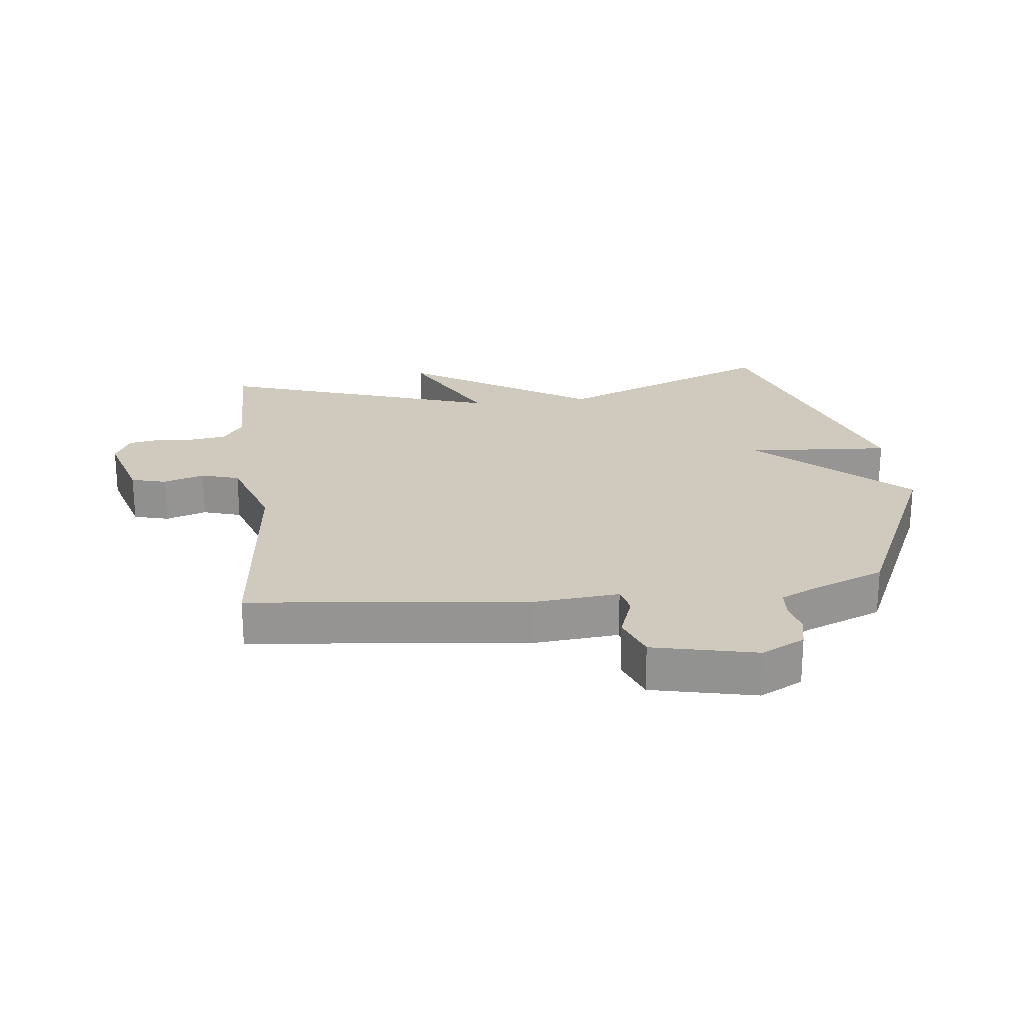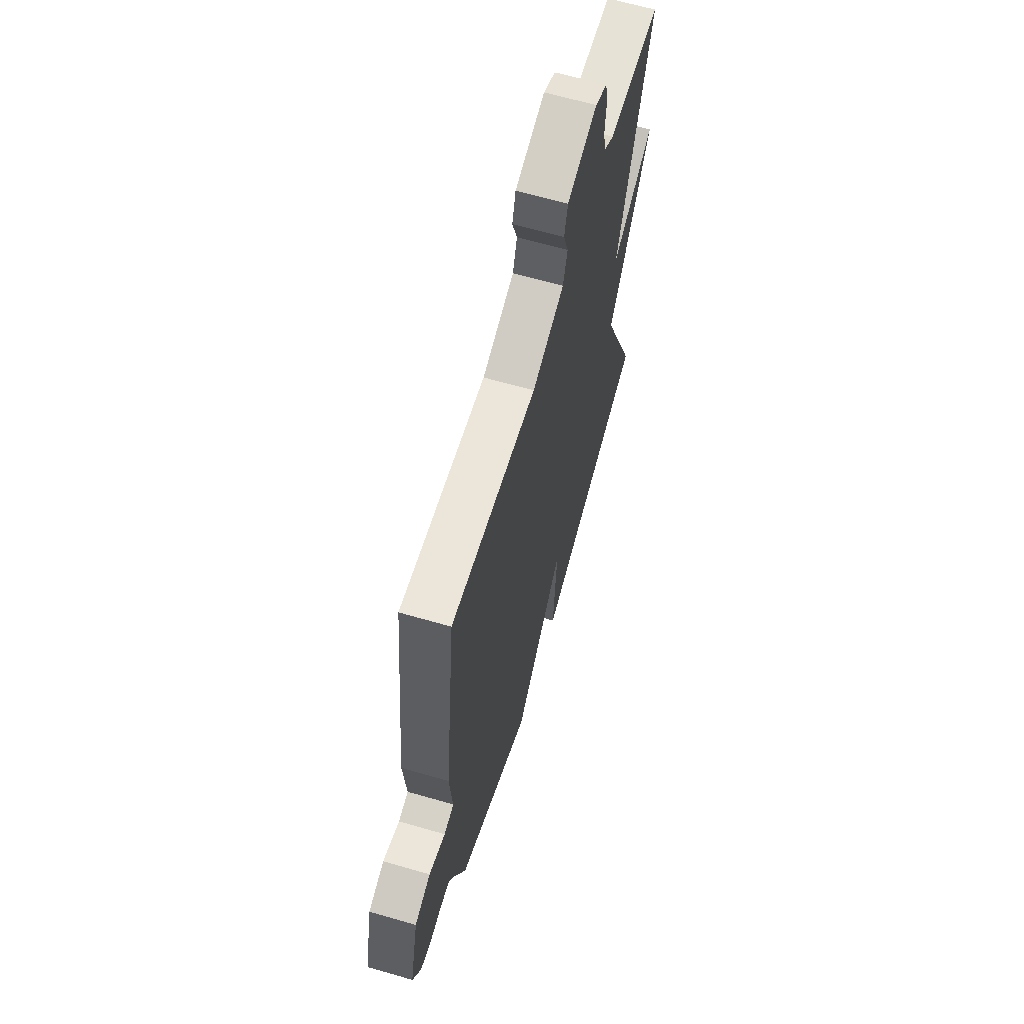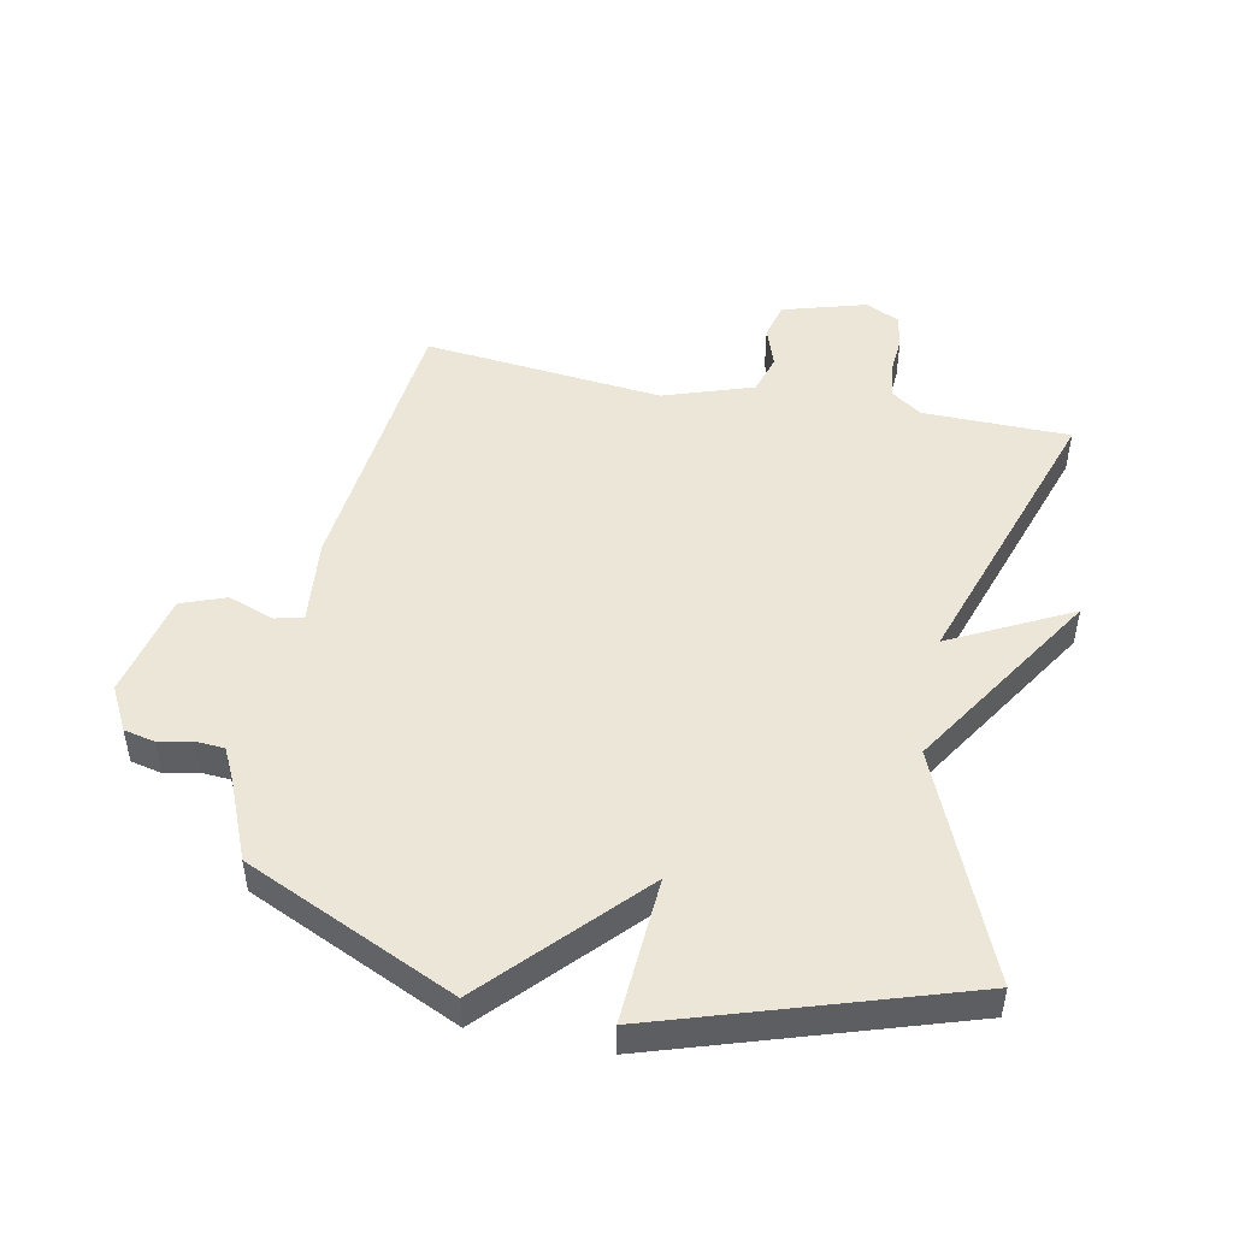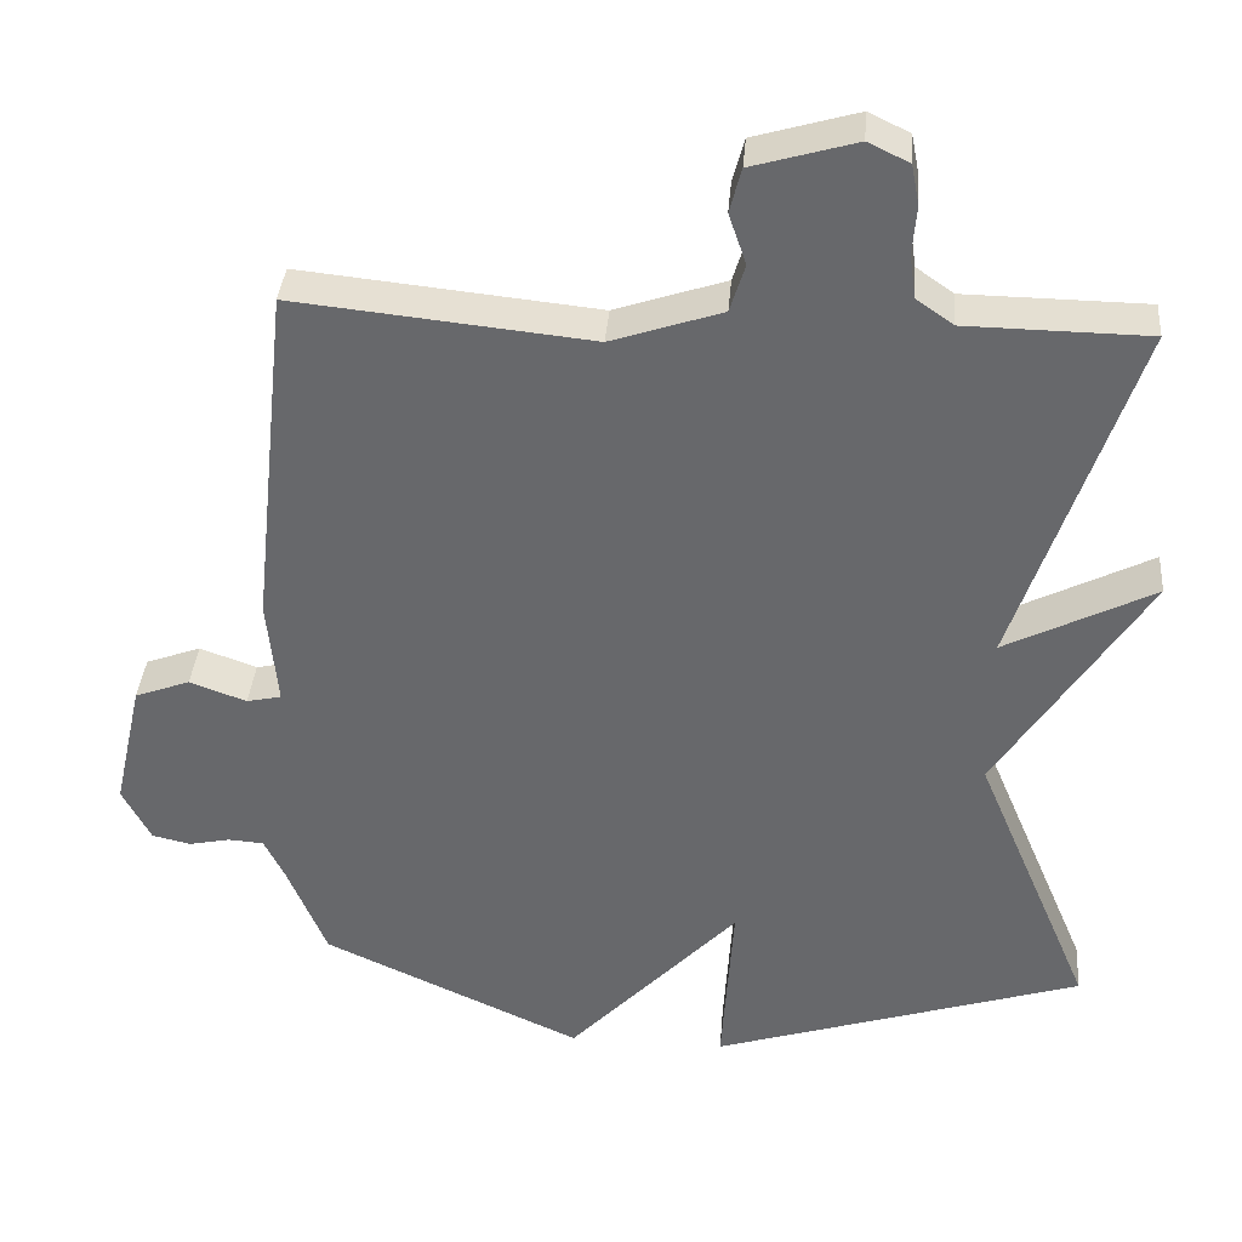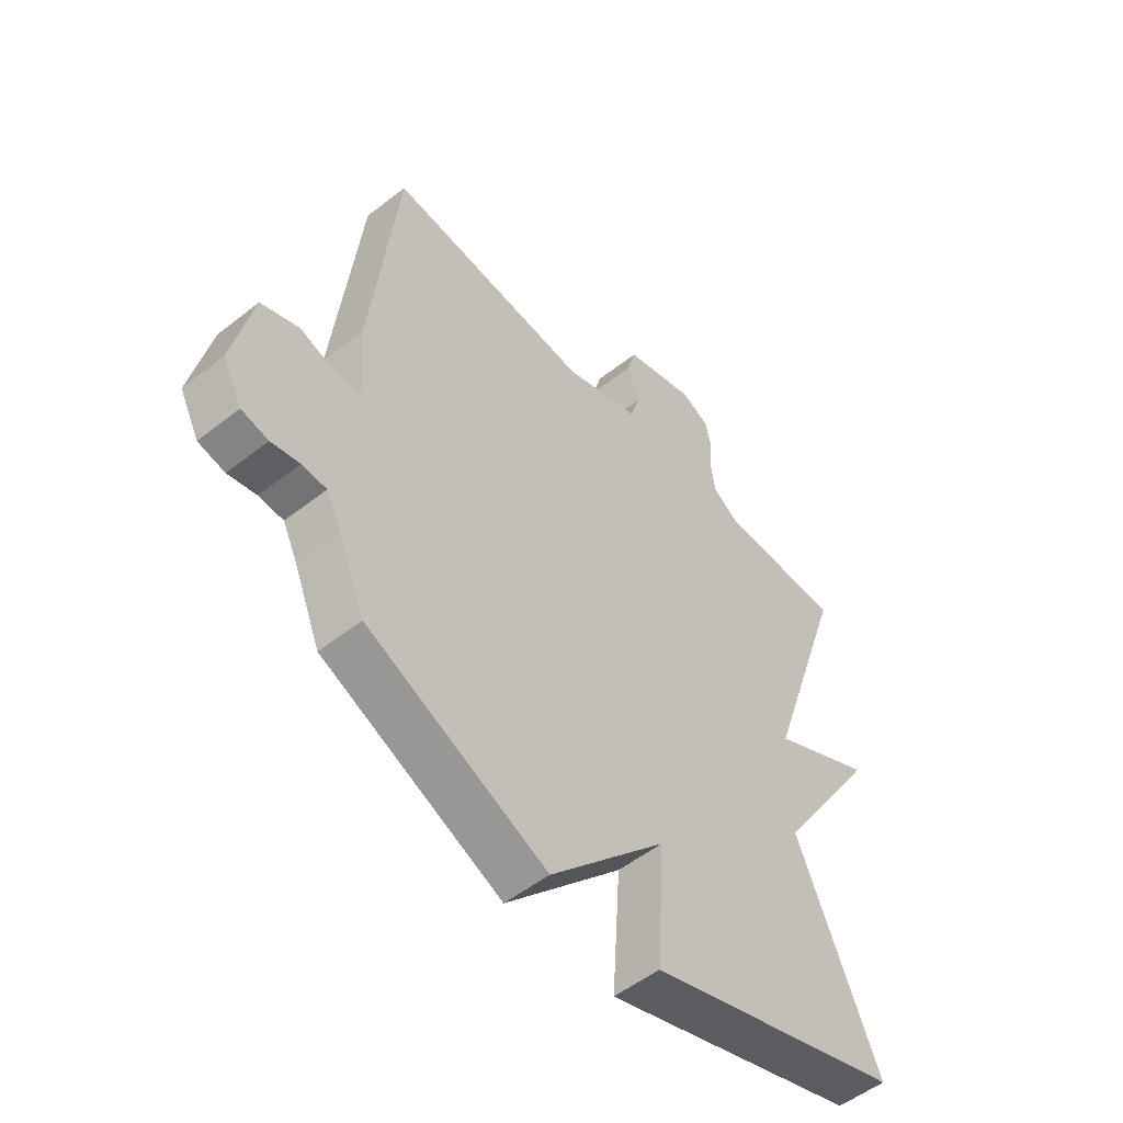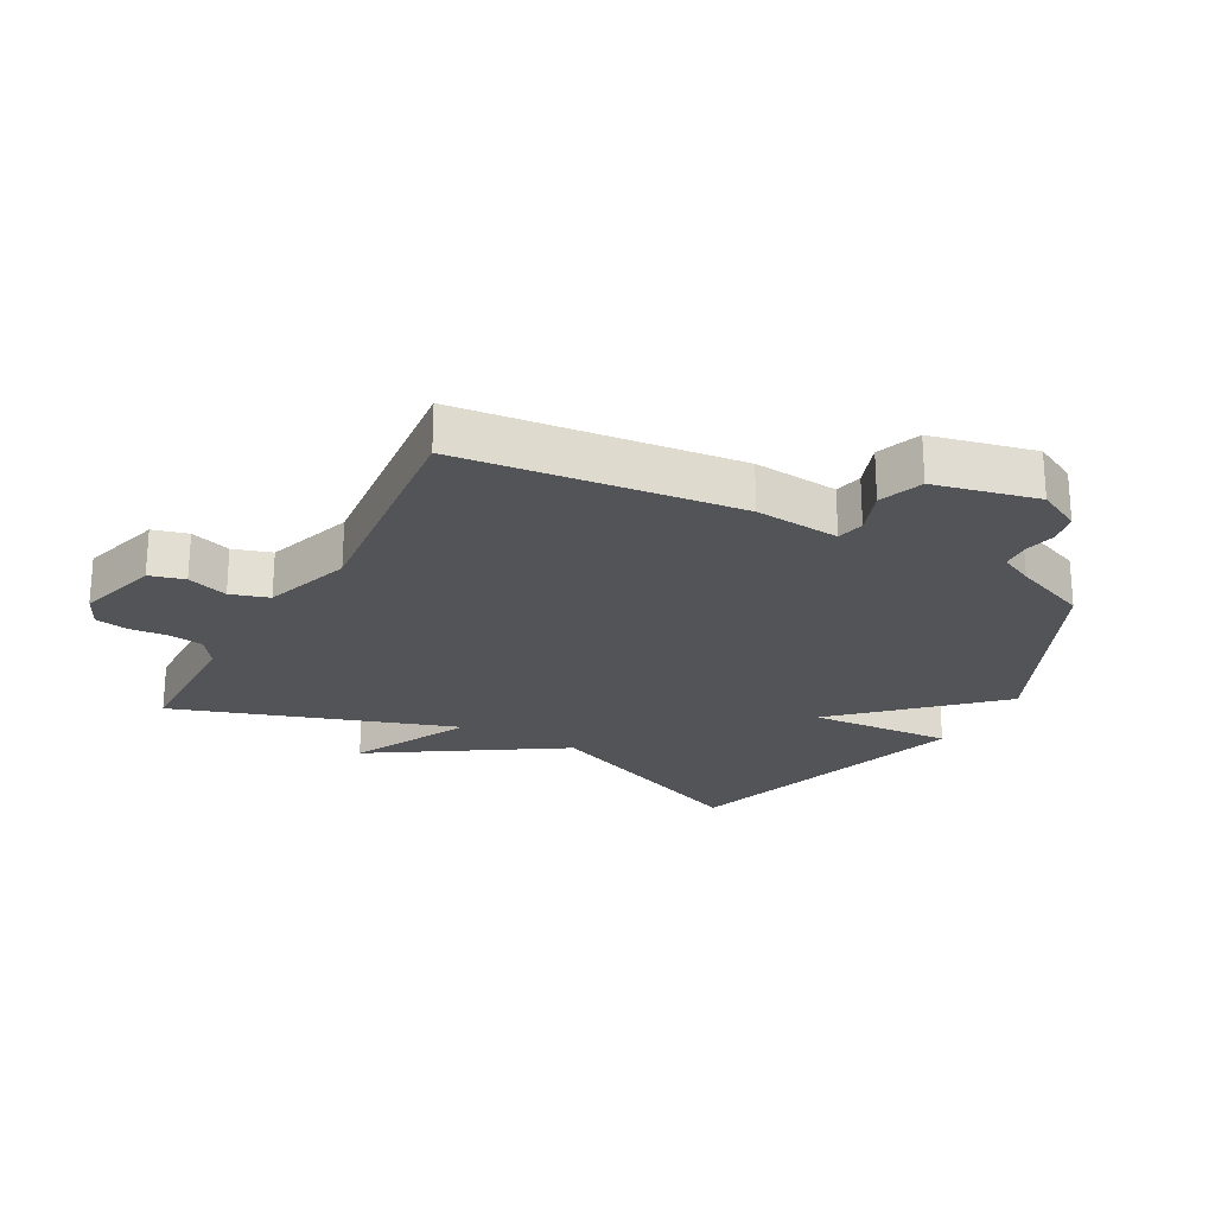
<metadata>
{"format":"obj","ext":"obj","renderer":"f3d","projection":"perspective","resolution":1024,"background":"white","views":[{"elev":22.8,"azim":83.5,"up":"+Y"},{"elev":64.0,"azim":106.3,"up":"+Z"},{"elev":49.0,"azim":-168.7,"up":"+Y"},{"elev":36.9,"azim":-175.4,"up":"+Z"},{"elev":-53.1,"azim":130.1,"up":"+Z"},{"elev":-23.5,"azim":61.5,"up":"+Y"}]}
</metadata>
<code>
v 0.5 0.07 0.5
v 0.548 0.07 0.057
v 0.535 0.07 -0.079
v 0.579 0.07 -0.089
v 0.651 0.07 -0.063
v 0.721 0.07 -0.089
v 0.758 0.07 -0.254
v 0.722 0.07 -0.323
v 0.673 0.07 -0.334
v 0.621 0.07 -0.323
v 0.576 0.07 -0.326
v 0.55 0.07 -0.379
v 0.5 0.07 -0.5
v 0.171 0.07 -0.65
v -0.044 0.07 -0.421
v -0.029 0.07 -0.65
v -0.5 0.07 -0.5
v -0.351 0.07 -0.147
v -0.54 0.07 0.149
v -0.351 0.07 0.053
v -0.5 0.07 0.5
v -0.27 0.07 0.503
v -0.223 0.07 0.536
v -0.215 0.07 0.591
v -0.22 0.07 0.653
v -0.21 0.07 0.704
v -0.158 0.07 0.729
v -0.027 0.07 0.691
v -0.012 0.07 0.635
v -0.034 0.07 0.57
v -0.015 0.07 0.509
v 0.125 0.07 0.462
v 0.5 0 0.5
v 0.548 0 0.057
v 0.535 0 -0.079
v 0.579 0 -0.089
v 0.651 0 -0.063
v 0.721 0 -0.089
v 0.758 0 -0.254
v 0.722 0 -0.323
v 0.673 0 -0.334
v 0.621 0 -0.323
v 0.576 0 -0.326
v 0.55 0 -0.379
v 0.5 0 -0.5
v 0.171 0 -0.65
v -0.044 0 -0.421
v -0.029 0 -0.65
v -0.5 0 -0.5
v -0.351 0 -0.147
v -0.54 0 0.149
v -0.351 0 0.053
v -0.5 0 0.5
v -0.27 0 0.503
v -0.223 0 0.536
v -0.215 0 0.591
v -0.22 0 0.653
v -0.21 0 0.704
v -0.158 0 0.729
v -0.027 0 0.691
v -0.012 0 0.635
v -0.034 0 0.57
v -0.015 0 0.509
v 0.125 0 0.462
f 28 29 30
f 27 28 30
f 26 27 30
f 25 26 30
f 24 25 30
f 23 24 30 31
f 22 23 31 32
f 20 21 22 32
f 18 19 20
f 15 16 17 18
f 1 2 3
f 32 1 3
f 20 32 3
f 18 20 3
f 15 18 3
f 15 3 4
f 14 15 4
f 13 14 4
f 12 13 4
f 8 9 10
f 7 8 10
f 6 7 10
f 5 6 10
f 4 5 10
f 4 10 11
f 4 11 12
f 62 61 60
f 62 60 59
f 62 59 58
f 62 58 57
f 62 57 56
f 63 62 56 55
f 64 63 55 54
f 64 54 53 52
f 52 51 50
f 50 49 48 47
f 35 34 33
f 35 33 64
f 35 64 52
f 35 52 50
f 35 50 47
f 36 35 47
f 36 47 46
f 36 46 45
f 36 45 44
f 42 41 40
f 42 40 39
f 42 39 38
f 42 38 37
f 42 37 36
f 43 42 36
f 44 43 36
f 1 33 34 2
f 2 34 35 3
f 3 35 36 4
f 4 36 37 5
f 5 37 38 6
f 6 38 39 7
f 7 39 40 8
f 8 40 41 9
f 9 41 42 10
f 10 42 43 11
f 11 43 44 12
f 12 44 45 13
f 13 45 46 14
f 14 46 47 15
f 15 47 48 16
f 16 48 49 17
f 17 49 50 18
f 18 50 51 19
f 19 51 52 20
f 20 52 53 21
f 21 53 54 22
f 22 54 55 23
f 23 55 56 24
f 24 56 57 25
f 25 57 58 26
f 26 58 59 27
f 27 59 60 28
f 28 60 61 29
f 29 61 62 30
f 30 62 63 31
f 31 63 64 32
f 32 64 33 1

</code>
